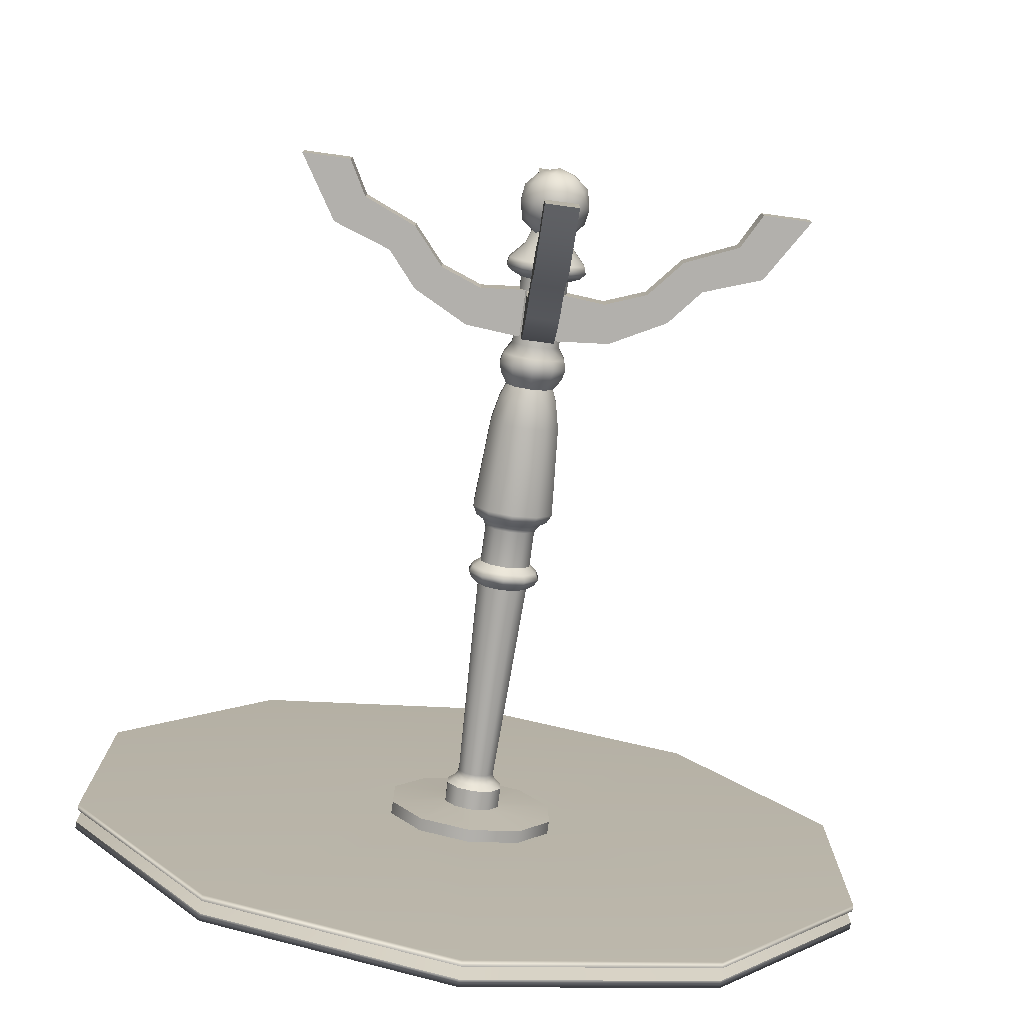
<metadata>
{"format":"obj","ext":"obj","renderer":"f3d","projection":"perspective","resolution":1024,"background":"white","views":[{"elev":-78.7,"azim":-7.8,"up":"+Z"}]}
</metadata>
<code>
o SmallTable_Circle
v -0.02874 -0.002908 -0.3379
v -0.02874 0.04864 -0.3876
v -0.02874 -0.06533 -0.4588
v -0.02874 -0.06533 -0.372
v 0.02874 -0.06533 -0.4588
v 0.02874 -0.06533 -0.372
v 0.02874 0.1312 -0.1125
v 0.02874 0.2007 -0.1298
v 0.02874 0.21 -0.02146
v 0.02874 0.1232 -0.02146
v -0.02874 0.21 -0.02146
v -0.02874 0.1232 -0.02146
v -0.02874 0.1312 -0.1125
v -0.02874 0.2007 -0.1298
v 0.02874 0.04864 -0.3876
v -0.02874 0.08538 -0.2832
v 0.02874 0.08538 -0.2832
v -0.02874 0.1488 -0.2293
v 0.02874 0.1488 -0.2293
v 0.02874 -0.002908 -0.3379
v 0.02874 0.03744 -0.2429
v -0.02874 0.03744 -0.2429
v 0.02874 0.1034 -0.1862
v -0.02874 0.1034 -0.1862
v 0.02874 -0.002908 0.3379
v 0.02874 0.04864 0.3876
v 0.02874 -0.06533 0.4588
v 0.02874 -0.06533 0.372
v -0.02874 -0.06533 0.4588
v -0.02874 -0.06533 0.372
v -0.02874 0.1312 0.1125
v -0.02874 0.2007 0.1298
v -0.02874 0.21 0.02146
v -0.02874 0.1232 0.02146
v 0.02874 0.21 0.02146
v 0.02874 0.1232 0.02146
v 0.02874 0.1312 0.1125
v 0.02874 0.2007 0.1298
v -0.02874 0.04864 0.3876
v 0.02874 0.08538 0.2832
v -0.02874 0.08538 0.2832
v 0.02874 0.1488 0.2293
v -0.02874 0.1488 0.2293
v -0.02874 -0.002908 0.3379
v -0.02874 0.03744 0.2429
v 0.02874 0.03744 0.2429
v -0.02874 0.1034 0.1862
v 0.02874 0.1034 0.1862
v -0.3379 -0.002908 0.02874
v -0.3876 0.04864 0.02874
v -0.4588 -0.06533 0.02874
v -0.372 -0.06533 0.02874
v -0.4588 -0.06533 -0.02874
v -0.372 -0.06533 -0.02874
v -0.1125 0.1312 -0.02874
v -0.1298 0.2007 -0.02874
v -0.02146 0.21 -0.02874
v -0.02146 0.1232 -0.02874
v -0.02146 0.21 0.02874
v -0.02146 0.1232 0.02874
v -0.1125 0.1312 0.02874
v -0.1298 0.2007 0.02874
v -0.3876 0.04864 -0.02874
v -0.2832 0.08538 0.02874
v -0.2832 0.08538 -0.02874
v -0.2293 0.1488 0.02874
v -0.2293 0.1488 -0.02874
v -0.3379 -0.002908 -0.02874
v -0.2429 0.03744 -0.02874
v -0.2429 0.03744 0.02874
v -0.1862 0.1034 -0.02874
v -0.1862 0.1034 0.02874
v 0.3379 -0.002908 -0.02874
v 0.3876 0.04864 -0.02874
v 0.4588 -0.06533 -0.02874
v 0.372 -0.06533 -0.02874
v 0.4588 -0.06533 0.02873
v 0.372 -0.06533 0.02873
v 0.1125 0.1312 0.02874
v 0.1298 0.2007 0.02874
v 0.02146 0.21 0.02874
v 0.02146 0.1232 0.02874
v 0.02146 0.21 -0.02874
v 0.02146 0.1232 -0.02874
v 0.1125 0.1312 -0.02874
v 0.1298 0.2007 -0.02874
v 0.3876 0.04864 0.02873
v 0.2832 0.08538 -0.02874
v 0.2832 0.08538 0.02874
v 0.2293 0.1488 -0.02874
v 0.2293 0.1488 0.02874
v 0.3379 -0.002908 0.02874
v 0.2429 0.03744 0.02874
v 0.2429 0.03744 -0.02874
v 0.1862 0.1034 0.02874
v 0.1862 0.1034 -0.02874
v 0.03883 0.09282 0.05344
v 0 0.09282 0.06606
v 0 0.1019 0.04467
v 0.02625 0.1019 0.03614
v -0.06282 0.09282 0.02041
v -0.06282 0.09282 -0.02041
v -0.04248 0.1019 -0.0138
v -0.04248 0.1019 0.0138
v 0.06282 0.09282 0.02041
v 0.04248 0.1019 0.0138
v -0.03883 0.09282 0.05344
v -0.02625 0.1019 0.03614
v -0.03883 0.09282 -0.05344
v -0.02625 0.1019 -0.03614
v 0.06282 0.09282 -0.02041
v 0.04248 0.1019 -0.0138
v 0 0.09282 -0.06606
v 0.03883 0.09282 -0.05344
v 0.02625 0.1019 -0.03614
v 0 0.1019 -0.04467
v 0.0287 0 -0.009324
v 0.0287 -0 0.009324
v 0.04307 0.04233 0.01399
v 0.04307 0.04233 -0.01399
v -0.01774 0 -0.02441
v 0 0 -0.03017
v 0 0.04233 -0.04528
v -0.02662 0.04233 -0.03664
v -0.01774 -0 0.02441
v -0.0287 -0 0.009324
v -0.04307 0.04233 0.01399
v -0.02662 0.04233 0.03664
v 0.01774 -0 0.02441
v 0.02662 0.04233 0.03664
v 0.01774 0 -0.02441
v 0.02662 0.04233 -0.03664
v -0.0287 0 -0.009324
v -0.04307 0.04233 -0.01399
v 0 -0 0.03017
v 0 0.04233 0.04528
v -0.04185 0.06981 0.0576
v 0 0.06981 0.0712
v -0.04185 0.06981 -0.0576
v -0.06772 0.06981 -0.022
v 0.06772 0.06981 -0.022
v 0.04185 0.06981 -0.0576
v 0.04185 0.06981 0.0576
v -0.06772 0.06981 0.022
v 0 0.06981 -0.0712
v 0.06772 0.06981 0.022
v 0 0.2227 0.04467
v 0.02625 0.2227 0.03614
v -0.04248 0.2227 -0.0138
v -0.04248 0.2227 0.0138
v 0.02625 0.2227 -0.03614
v 0 0.2227 -0.04467
v 0.04248 0.2227 0.0138
v -0.02625 0.2227 0.03614
v -0.02625 0.2227 -0.03614
v 0.04248 0.2227 -0.0138
v -0.03423 0.2434 -0.04711
v -0.05538 0.2434 -0.01799
v 0.05538 0.2434 -0.01799
v 0.03423 0.2434 -0.04711
v 0 0.2434 0.05823
v 0.03423 0.2434 0.04711
v 0.03423 0.2788 -0.04711
v 0.05538 0.2788 -0.01799
v 0.04248 0.2995 -0.0138
v 0.02625 0.2995 -0.03614
v 0.03423 0.2788 0.04711
v 0 0.2788 0.05823
v 0 0.2995 0.04467
v 0.02625 0.2995 0.03614
v -0.03423 0.2434 0.04711
v -0.05538 0.2434 0.01799
v 0 0.2434 -0.05823
v 0.05538 0.2434 0.01799
v -0.03423 0.2788 0.04711
v -0.02625 0.2995 0.03614
v 0.05538 0.2788 0.01799
v 0.04248 0.2995 0.0138
v -0.03423 0.2788 -0.04711
v 0 0.2788 -0.05823
v 0 0.2995 -0.04467
v -0.02625 0.2995 -0.03614
v -0.05538 0.2788 0.01799
v -0.04248 0.2995 0.0138
v -0.05538 0.2788 -0.01799
v -0.04248 0.2995 -0.0138
v -0.06153 0.3685 -0.01999
v -0.03803 0.3685 -0.05234
v -0.04466 0.5285 -0.06147
v -0.07226 0.5285 -0.02348
v 0.06153 0.3685 -0.01999
v 0.06153 0.3685 0.01999
v 0.07226 0.5285 0.02348
v 0.07226 0.5285 -0.02348
v 0 0.3685 0.06469
v -0.03803 0.3685 0.05234
v -0.04466 0.5285 0.06147
v 0 0.5285 0.07598
v 0 0.3685 -0.06469
v 0.03803 0.3685 -0.05234
v 0.04466 0.5285 -0.06147
v 0 0.5285 -0.07598
v 0.03803 0.3685 0.05234
v 0.04466 0.5285 0.06147
v -0.06153 0.3685 0.01999
v -0.07226 0.5285 0.02348
v 0.02777 0.5649 0.03822
v 0 0.5649 0.04724
v 0 0.6311 0.04724
v 0.02777 0.6311 0.03822
v -0.04493 0.5649 -0.0146
v -0.02777 0.5649 -0.03822
v -0.02777 0.6311 -0.03822
v -0.04493 0.6311 -0.0146
v 0.04493 0.5649 0.0146
v 0.04493 0.6311 0.0146
v -0.02777 0.5649 0.03822
v -0.04493 0.5649 0.0146
v -0.04493 0.6311 0.0146
v -0.02777 0.6311 0.03822
v 0.04493 0.5649 -0.0146
v 0.04493 0.6311 -0.0146
v 0.02777 0.5649 -0.03822
v 0.02777 0.6311 -0.03822
v 0 0.323 -0.05415
v -0.03183 0.323 -0.04381
v 0.0515 0.323 0.01673
v 0.0515 0.323 -0.01673
v -0.03183 0.323 0.04381
v 0 0.323 0.05415
v -0.0515 0.323 -0.01673
v 0.03183 0.323 -0.04381
v 0.03183 0.323 0.04381
v -0.0515 0.323 0.01673
v 0 0.5439 0.06785
v -0.03988 0.5439 0.05489
v -0.03207 0.5521 0.04415
v 0 0.5521 0.05457
v -0.06452 0.5439 -0.02097
v -0.03988 0.5439 -0.05489
v -0.03207 0.5521 -0.04415
v -0.0519 0.5521 -0.01686
v 0.03988 0.5439 -0.05489
v 0.06452 0.5439 -0.02097
v 0.0519 0.5521 -0.01686
v 0.03207 0.5521 -0.04415
v 0.03988 0.5439 0.05489
v 0.03207 0.5521 0.04415
v -0.06452 0.5439 0.02097
v -0.0519 0.5521 0.01686
v 0 0.5649 -0.04724
v 0 0.6311 -0.04724
v 0.06452 0.5439 0.02097
v 0.0519 0.5521 0.01686
v 0 0.5439 -0.06785
v 0 0.5521 -0.05457
v 0 0.6418 -0.06137
v -0.03607 0.6418 -0.04965
v 0.05837 0.6418 0.01896
v 0.05837 0.6418 -0.01896
v -0.03607 0.6418 0.04965
v 0 0.6418 0.06137
v 0.05837 0.6632 -0.01896
v 0.05837 0.6632 0.01896
v 0.04493 0.674 0.0146
v 0.04493 0.674 -0.0146
v 0 0.6632 0.06137
v -0.03607 0.6632 0.04965
v -0.02777 0.674 0.03822
v 0 0.674 0.04724
v -0.05837 0.6418 0.01896
v -0.05837 0.6418 -0.01896
v 0.03607 0.6418 -0.04965
v 0.03607 0.6418 0.04965
v -0.05837 0.6632 0.01896
v -0.04493 0.674 0.0146
v 0.03607 0.6632 0.04965
v 0.02777 0.674 0.03822
v 0 0.6632 -0.06137
v 0.03607 0.6632 -0.04965
v 0.02777 0.674 -0.03822
v 0 0.674 -0.04724
v -0.05837 0.6632 -0.01896
v -0.04493 0.674 -0.0146
v -0.03607 0.6632 -0.04965
v -0.02777 0.674 -0.03822
v 0.03914 1.051 0.01272
v 0.02419 1.051 0.0333
v 0.03065 1.06 0.04218
v 0.04959 1.06 0.01611
v -0.02419 1.051 0.0333
v -0.03914 1.051 0.01272
v -0.04959 1.06 0.01611
v -0.03065 1.06 0.04218
v -0.03914 1.051 -0.01272
v -0.02419 1.051 -0.0333
v -0.03065 1.06 -0.04218
v -0.04959 1.06 -0.01611
v 0.03914 1.051 -0.01272
v 0.04959 1.06 -0.01611
v 0 1.051 0.04116
v 0 1.06 0.05214
v 0 1.051 -0.04116
v 0.02419 1.051 -0.0333
v 0.03065 1.06 -0.04218
v 0 1.06 -0.05214
v -0.03197 1.035 -0.01039
v -0.03197 1.035 0.01039
v 0.01976 1.035 -0.0272
v 0 1.035 -0.03362
v 0.01976 1.035 0.0272
v 0.03197 1.035 0.01039
v -0.01976 1.035 0.0272
v -0.01976 1.035 -0.0272
v 0.03197 1.035 -0.01039
v 0 1.035 0.03362
v 0.03065 1.096 0.04218
v 0.04959 1.096 0.01611
v -0.04959 1.096 0.01611
v -0.03065 1.096 0.04218
v 0 1.096 -0.05214
v -0.03065 1.096 -0.04218
v 0.04959 1.096 -0.01611
v 0 1.096 0.05214
v -0.04959 1.096 -0.01611
v 0.03065 1.096 -0.04218
v -0.1467 1.102 0.04766
v -0.09066 1.102 0.1248
v 0 1.102 -0.1542
v -0.09066 1.102 -0.1248
v 0.1467 1.102 0.04766
v 0.1467 1.102 -0.04766
v 0 1.102 0.1542
v -0.1467 1.102 -0.04766
v 0.09066 1.102 -0.1248
v 0.09066 1.102 0.1248
v 0 1.124 -0.1542
v -0.09066 1.124 -0.1248
v 0.1467 1.124 0.04766
v 0.1467 1.124 -0.04766
v -0.09066 1.124 0.1248
v 0 1.124 0.1542
v -0.1467 1.124 -0.04766
v 0.09066 1.124 -0.1248
v 0.09066 1.124 0.1248
v -0.1467 1.124 0.04766
v 0 0.6525 0.06721
v -0.0395 0.6525 0.05437
v 0.06392 0.6525 -0.02077
v 0.06392 0.6525 0.02077
v -0.0395 0.6525 -0.05437
v 0 0.6525 -0.06721
v -0.06392 0.6525 0.02077
v 0.0395 0.6525 0.05437
v 0.0395 0.6525 -0.05437
v -0.06392 0.6525 -0.02077
v 0.03705 0.2611 0.051
v 0 0.2611 0.06304
v 0.03705 0.2611 -0.051
v 0.05995 0.2611 -0.01948
v -0.05995 0.2611 -0.01948
v -0.03705 0.2611 -0.051
v -0.03705 0.2611 0.051
v 0.05995 0.2611 0.01948
v 0 0.2611 -0.06304
v -0.05995 0.2611 0.01948
v 0 0.08271 -0.0755
v -0.04438 0.08271 -0.06108
v -0.0718 0.08271 -0.02333
v -0.0718 0.08271 0.02333
v -0.04438 0.08271 0.06108
v 0 0.08271 0.0755
v 0.04438 0.08271 0.06108
v 0.0718 0.08271 0.02333
v 0.0718 0.08271 -0.02333
v 0.04438 0.08271 -0.06108
v 0 1.044 -0.03567
v -0.02097 1.044 -0.02886
v -0.03393 1.044 -0.01102
v -0.03393 1.044 0.01102
v -0.02097 1.044 0.02886
v 0 1.044 0.03567
v 0.02097 1.044 0.02886
v 0.03393 1.044 0.01102
v 0.03393 1.044 -0.01102
v 0.02097 1.044 -0.02886
v 0 -0.09765 -0
v 0.0276 -0.08796 0.02005
v -0.01054 -0.08796 0.03245
v 0.04695 -0.06178 0.03411
v 0.0552 -0.06688 -0
v -0.03411 -0.08796 -0
v -0.01054 -0.08796 -0.03245
v 0.0276 -0.08796 -0.02005
v 0.06171 -0.03276 0.02005
v -0.01793 -0.06178 0.0552
v 0.01706 -0.06688 0.0525
v 0 -0.03276 0.06489
v -0.05804 -0.06178 -0
v -0.04466 -0.06688 0.03245
v -0.06171 -0.03276 0.02005
v -0.01793 -0.06178 -0.0552
v -0.04466 -0.06688 -0.03245
v -0.03814 -0.03276 -0.0525
v 0.04695 -0.06178 -0.03411
v 0.01706 -0.06688 -0.0525
v 0.03814 -0.03276 -0.0525
v 0.03814 -0.03276 0.0525
v -0.03814 -0.03276 0.0525
v -0.06171 -0.03276 -0.02005
v 0 -0.03276 -0.06489
v 0.06171 -0.03276 -0.02005
v 0.01793 -0.00374 0.0552
v 0.04466 0.001355 0.03245
v 0.01054 0.02244 0.03245
v -0.04695 -0.00374 0.03411
v -0.01706 0.001355 0.0525
v -0.0276 0.02244 0.02005
v -0.04695 -0.00374 -0.03411
v -0.0552 0.001355 0
v -0.0276 0.02244 -0.02005
v 0.01793 -0.00374 -0.0552
v -0.01706 0.001355 -0.0525
v 0.01054 0.02244 -0.03245
v 0.05804 -0.00374 -0
v 0.04466 0.001355 -0.03245
v 0.03411 0.02244 0
v 0 0.03213 0
v -0.7018 1.124 -0.228
v -0.7018 1.124 0.228
v 0.4337 1.124 -0.597
v 0 1.124 -0.7379
v 0.4337 1.124 0.597
v 0.7018 1.124 0.228
v -0.4337 1.124 0.597
v -0.4337 1.124 -0.597
v 0.7018 1.124 -0.228
v 0 1.124 0.7379
v 0 1.135 -0.7379
v -0.4337 1.135 -0.597
v 0.7018 1.135 0.228
v 0.7018 1.135 -0.228
v -0.4337 1.135 0.597
v 0 1.135 0.7379
v -0.7018 1.135 -0.228
v 0.4337 1.135 -0.597
v 0.4337 1.135 0.597
v -0.7018 1.135 0.228
v -0.4129 1.146 0.5684
v 0 1.146 0.7025
v -0.4129 1.146 -0.5684
v -0.6682 1.146 -0.2171
v 0.6682 1.146 -0.2171
v 0.4129 1.146 -0.5684
v 0.4129 1.146 0.5684
v -0.6682 1.146 0.2171
v 0 1.146 -0.7025
v 0.6682 1.146 0.2171
v -0.4344 1.157 -0.5979
v -0.7029 1.157 -0.2284
v 0.7029 1.157 -0.2284
v 0.4344 1.157 -0.5979
v 0 1.157 0.739
v 0.4344 1.157 0.5979
v -0.7029 1.157 0.2284
v 0 1.157 -0.739
v 0.7029 1.157 0.2284
v -0.4344 1.157 0.5979
v 0.7029 1.17 -0.2284
v 0.4344 1.17 -0.5979
v 0 1.17 0.739
v 0.4344 1.17 0.5979
v -0.7029 1.17 -0.2284
v -0.7029 1.17 0.2284
v 0 1.17 -0.739
v 0.7029 1.17 0.2284
v -0.4344 1.17 0.5979
v -0.4344 1.17 -0.5979
g SmallTable_Circle_SmallTable_Circle_SmallTable
f 1 2 3 4
f 4 3 5 6
f 7 8 9 10
f 10 9 11 12
f 13 7 10 12
f 8 14 11 9
f 5 3 2 15
f 15 2 16 17
f 17 16 18 19
f 19 18 14 8
f 4 6 20 1
f 1 20 21 22
f 22 21 23 24
f 24 23 7 13
f 6 5 15 20
f 20 15 17 21
f 21 17 19 23
f 23 19 8 7
f 12 11 14 13
f 13 14 18 24
f 24 18 16 22
f 22 16 2 1
f 25 26 27 28
f 28 27 29 30
f 31 32 33 34
f 34 33 35 36
f 37 31 34 36
f 32 38 35 33
f 29 27 26 39
f 39 26 40 41
f 41 40 42 43
f 43 42 38 32
f 28 30 44 25
f 25 44 45 46
f 46 45 47 48
f 48 47 31 37
f 30 29 39 44
f 44 39 41 45
f 45 41 43 47
f 47 43 32 31
f 36 35 38 37
f 37 38 42 48
f 48 42 40 46
f 46 40 26 25
f 49 50 51 52
f 52 51 53 54
f 55 56 57 58
f 58 57 59 60
f 61 55 58 60
f 56 62 59 57
f 53 51 50 63
f 63 50 64 65
f 65 64 66 67
f 67 66 62 56
f 52 54 68 49
f 49 68 69 70
f 70 69 71 72
f 72 71 55 61
f 54 53 63 68
f 68 63 65 69
f 69 65 67 71
f 71 67 56 55
f 60 59 62 61
f 61 62 66 72
f 72 66 64 70
f 70 64 50 49
f 73 74 75 76
f 76 75 77 78
f 79 80 81 82
f 82 81 83 84
f 85 79 82 84
f 80 86 83 81
f 77 75 74 87
f 87 74 88 89
f 89 88 90 91
f 91 90 86 80
f 76 78 92 73
f 73 92 93 94
f 94 93 95 96
f 96 95 79 85
f 78 77 87 92
f 92 87 89 93
f 93 89 91 95
f 95 91 80 79
f 84 83 86 85
f 85 86 90 96
f 96 90 88 94
f 94 88 74 73
f 97 100 99 98
f 101 104 103 102
f 105 106 100 97
f 107 108 104 101
f 102 103 110 109
f 111 112 106 105
f 98 99 108 107
f 113 116 115 114
f 114 115 112 111
f 117 120 119 118
f 121 124 123 122
f 125 128 127 126
f 118 119 130 129
f 122 123 132 131
f 126 127 134 133
f 129 130 136 135
f 131 132 120 117
f 133 134 124 121
f 135 136 128 125
f 136 138 137 128
f 134 140 139 124
f 132 142 141 120
f 130 143 138 136
f 127 144 140 134
f 123 145 142 132
f 119 146 143 130
f 128 137 144 127
f 124 139 145 123
f 120 141 146 119
f 100 148 147 99
f 104 150 149 103
f 116 152 151 115
f 106 153 148 100
f 108 154 150 104
f 110 155 152 116
f 112 156 153 106
f 99 147 154 108
f 103 149 155 110
f 115 151 156 112
f 149 158 157 155
f 151 160 159 156
f 148 162 161 147
f 163 166 165 164
f 167 170 169 168
f 147 161 171 154
f 150 172 158 149
f 152 173 160 151
f 153 174 162 148
f 156 159 174 153
f 155 157 173 152
f 154 171 172 150
f 168 169 176 175
f 164 165 178 177
f 179 182 181 180
f 175 176 184 183
f 177 178 170 167
f 180 181 166 163
f 183 184 186 185
f 187 190 189 188
f 191 194 193 192
f 195 198 197 196
f 199 202 201 200
f 200 201 194 191
f 203 204 198 195
f 205 206 190 187
f 192 193 204 203
f 196 197 206 205
f 207 210 209 208
f 211 214 213 212
f 215 216 210 207
f 217 220 219 218
f 221 222 216 215
f 208 209 220 217
f 218 219 214 211
f 223 224 222 221
f 182 226 225 181
f 165 228 227 178
f 169 230 229 176
f 186 231 226 182
f 166 232 228 165
f 170 233 230 169
f 184 234 231 186
f 181 225 232 166
f 178 227 233 170
f 176 229 234 184
f 235 238 237 236
f 239 242 241 240
f 243 246 245 244
f 247 248 238 235
f 249 250 242 239
f 212 213 252 251
f 253 254 248 247
f 236 237 250 249
f 255 256 246 243
f 244 245 254 253
f 213 258 257 252
f 222 260 259 216
f 209 262 261 220
f 263 266 265 264
f 267 270 269 268
f 220 261 271 219
f 214 272 258 213
f 224 273 260 222
f 210 274 262 209
f 216 259 274 210
f 252 257 273 224
f 219 271 272 214
f 268 269 276 275
f 264 265 278 277
f 279 282 281 280
f 275 276 284 283
f 277 278 270 267
f 280 281 266 263
f 283 284 286 285
f 287 290 289 288
f 291 294 293 292
f 295 298 297 296
f 299 300 290 287
f 301 302 294 291
f 303 306 305 304
f 304 305 300 299
f 288 289 302 301
f 292 293 298 295
f 276 308 307 284
f 282 310 309 281
f 265 312 311 278
f 269 313 308 276
f 286 314 310 282
f 266 315 312 265
f 270 316 313 269
f 284 307 314 286
f 281 309 315 266
f 278 311 316 270
f 290 318 317 289
f 294 320 319 293
f 297 322 321 306
f 300 323 318 290
f 302 324 320 294
f 298 325 322 297
f 305 326 323 300
f 289 317 324 302
f 293 319 325 298
f 306 321 326 305
f 320 328 327 319
f 322 330 329 321
f 323 332 331 318
f 324 333 328 320
f 325 334 330 322
f 326 335 332 323
f 317 336 333 324
f 319 327 334 325
f 321 329 335 326
f 318 331 336 317
f 330 338 337 329
f 332 340 339 331
f 333 342 341 328
f 334 343 338 330
f 335 344 340 332
f 336 345 342 333
f 327 346 343 334
f 329 337 344 335
f 331 339 345 336
f 328 341 346 327
f 268 348 347 267
f 348 261 262 347
f 264 350 349 263
f 350 259 260 349
f 279 352 351 285
f 352 257 258 351
f 275 353 348 268
f 353 271 261 348
f 277 354 350 264
f 354 274 259 350
f 280 355 352 279
f 355 273 257 352
f 283 356 353 275
f 356 272 271 353
f 267 347 354 277
f 347 262 274 354
f 263 349 355 280
f 349 260 273 355
f 285 351 356 283
f 351 258 272 356
f 285 286 282 279
f 189 240 255 202
f 190 239 240 189
f 206 249 239 190
f 197 236 249 206
f 198 235 236 197
f 204 247 235 198
f 193 253 247 204
f 194 244 253 193
f 201 243 244 194
f 202 255 243 201
f 251 252 224 223
f 241 212 251 256
f 242 211 212 241
f 250 218 211 242
f 237 217 218 250
f 238 208 217 237
f 248 207 208 238
f 254 215 207 248
f 245 221 215 254
f 246 223 221 245
f 256 251 223 246
f 240 241 256 255
f 226 188 199 225
f 231 187 188 226
f 234 205 187 231
f 229 196 205 234
f 230 195 196 229
f 233 203 195 230
f 227 192 203 233
f 228 191 192 227
f 232 200 191 228
f 225 199 200 232
f 188 189 202 199
f 168 358 357 167
f 358 161 162 357
f 164 360 359 163
f 360 159 160 359
f 179 362 361 185
f 362 157 158 361
f 175 363 358 168
f 363 171 161 358
f 177 364 360 164
f 364 174 159 360
f 180 365 362 179
f 365 173 157 362
f 183 366 363 175
f 366 172 171 363
f 167 357 364 177
f 357 162 174 364
f 163 359 365 180
f 359 160 173 365
f 185 361 366 183
f 361 158 172 366
f 185 186 182 179
f 139 368 367 145
f 368 109 113 367
f 140 369 368 139
f 369 102 109 368
f 144 370 369 140
f 370 101 102 369
f 137 371 370 144
f 371 107 101 370
f 138 372 371 137
f 372 98 107 371
f 143 373 372 138
f 373 97 98 372
f 146 374 373 143
f 374 105 97 373
f 141 375 374 146
f 375 111 105 374
f 142 376 375 141
f 376 114 111 375
f 145 367 376 142
f 367 113 114 376
f 109 110 116 113
f 314 378 377 310
f 378 296 303 377
f 307 379 378 314
f 379 295 296 378
f 308 380 379 307
f 380 292 295 379
f 313 381 380 308
f 381 291 292 380
f 316 382 381 313
f 382 301 291 381
f 311 383 382 316
f 383 288 301 382
f 312 384 383 311
f 384 287 288 383
f 315 385 384 312
f 385 299 287 384
f 309 386 385 315
f 386 304 299 385
f 310 377 386 309
f 377 303 304 386
f 296 297 306 303
f 387 388 389
f 390 388 391
f 387 389 392
f 387 392 393
f 387 393 394
f 390 391 395
f 396 397 398
f 399 400 401
f 402 403 404
f 405 406 407
f 390 395 408
f 396 398 409
f 399 401 410
f 402 404 411
f 405 407 412
f 413 414 415
f 416 417 418
f 419 420 421
f 422 423 424
f 425 426 427
f 427 424 428
f 427 426 424
f 426 422 424
f 424 421 428
f 424 423 421
f 423 419 421
f 421 418 428
f 421 420 418
f 420 416 418
f 418 415 428
f 418 417 415
f 417 413 415
f 415 427 428
f 415 414 427
f 414 425 427
f 412 426 425
f 412 407 426
f 407 422 426
f 411 423 422
f 411 404 423
f 404 419 423
f 410 420 419
f 410 401 420
f 401 416 420
f 409 417 416
f 409 398 417
f 398 413 417
f 408 414 413
f 408 395 414
f 395 425 414
f 407 411 422
f 407 406 411
f 406 402 411
f 404 410 419
f 404 403 410
f 403 399 410
f 401 409 416
f 401 400 409
f 400 396 409
f 398 408 413
f 398 397 408
f 397 390 408
f 395 412 425
f 395 391 412
f 391 405 412
f 394 406 405
f 394 393 406
f 393 402 406
f 393 403 402
f 393 392 403
f 392 399 403
f 392 400 399
f 392 389 400
f 389 396 400
f 391 394 405
f 391 388 394
f 388 387 394
f 389 397 396
f 389 388 397
f 388 390 397
f 346 430 429 343
f 337 432 431 344
f 339 434 433 345
f 341 435 430 346
f 338 436 432 337
f 340 437 434 339
f 342 438 435 341
f 343 429 436 338
f 344 431 437 340
f 345 433 438 342
f 436 440 439 432
f 437 442 441 434
f 438 444 443 435
f 429 445 440 436
f 431 446 442 437
f 433 447 444 438
f 430 448 445 429
f 432 439 446 431
f 434 441 447 433
f 435 443 448 430
f 444 450 449 443
f 445 452 451 440
f 446 454 453 442
f 447 455 450 444
f 448 456 452 445
f 439 457 454 446
f 441 458 455 447
f 443 449 456 448
f 440 451 457 439
f 442 453 458 441
f 452 460 459 451
f 454 462 461 453
f 455 464 463 450
f 456 465 460 452
f 457 466 462 454
f 458 467 464 455
f 449 468 465 456
f 451 459 466 457
f 453 461 467 458
f 450 463 468 449
f 462 470 469 461
f 464 472 471 463
f 465 474 473 460
f 466 475 470 462
f 467 476 472 464
f 468 477 474 465
f 459 478 475 466
f 461 469 476 467
f 463 471 477 468
f 460 473 478 459
f 478 473 474 477 471 472 476 469 470 475

</code>
